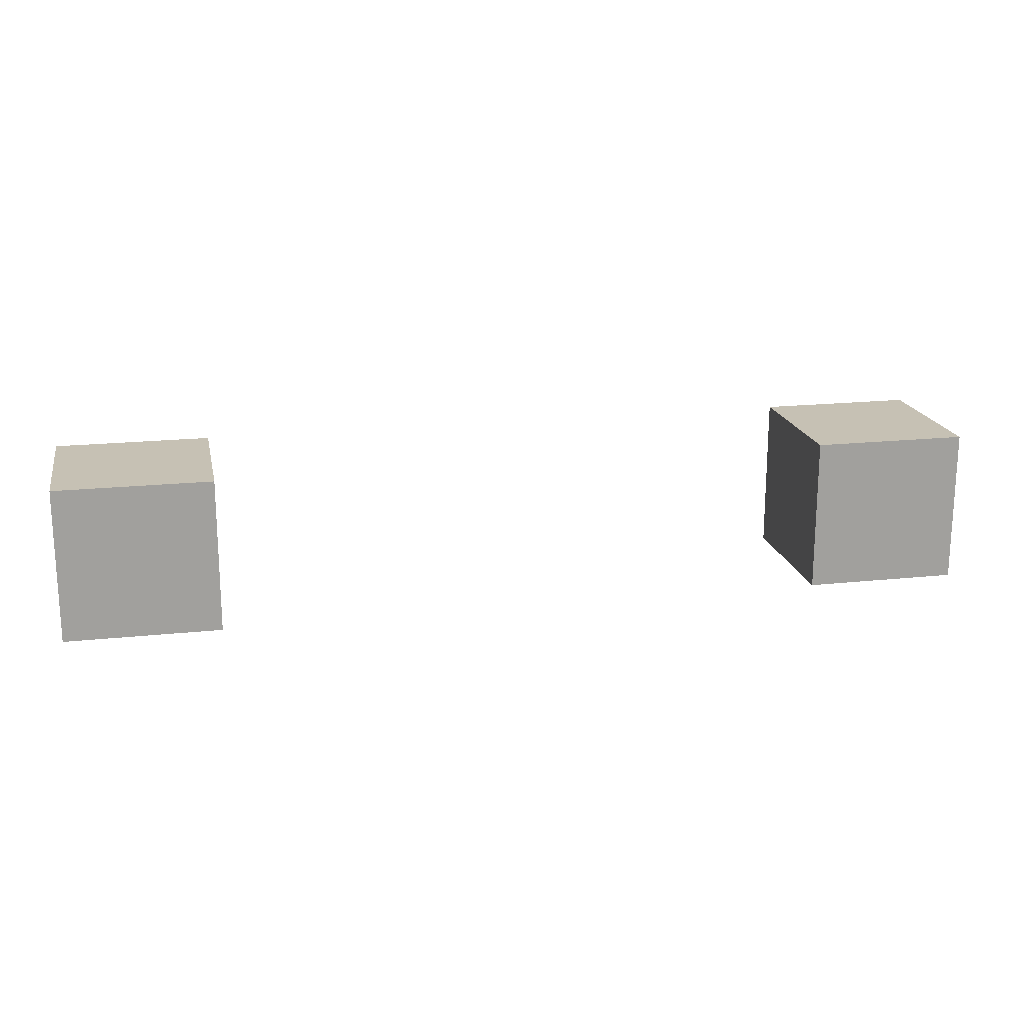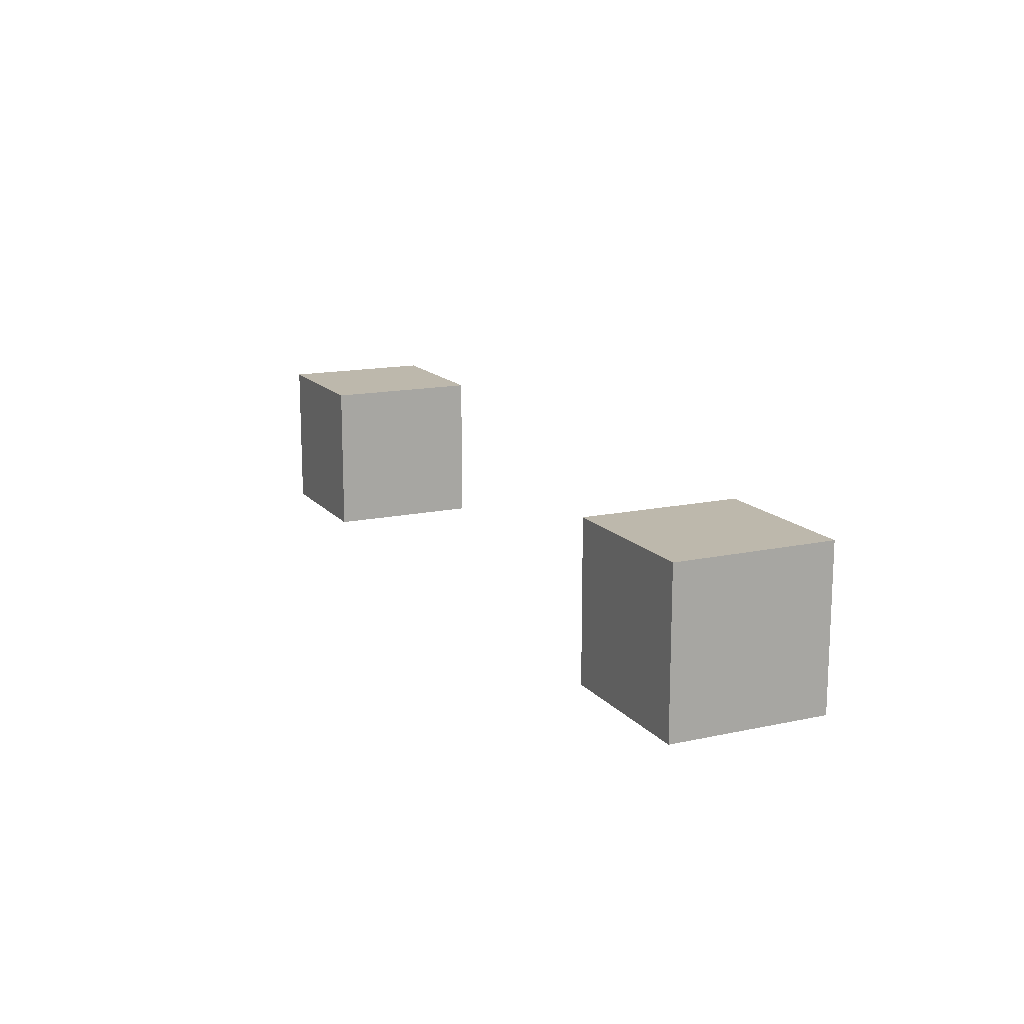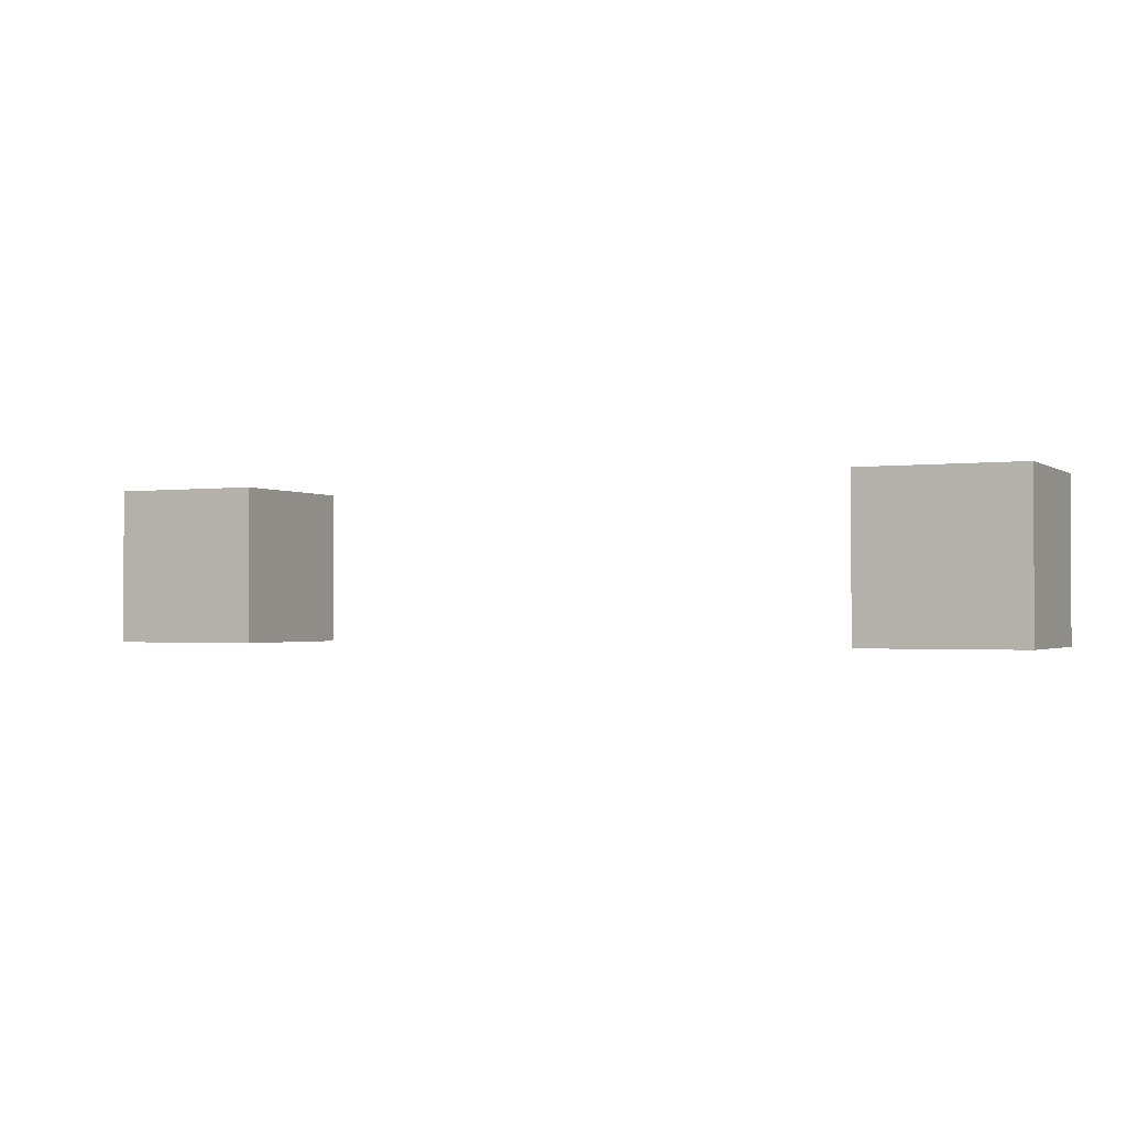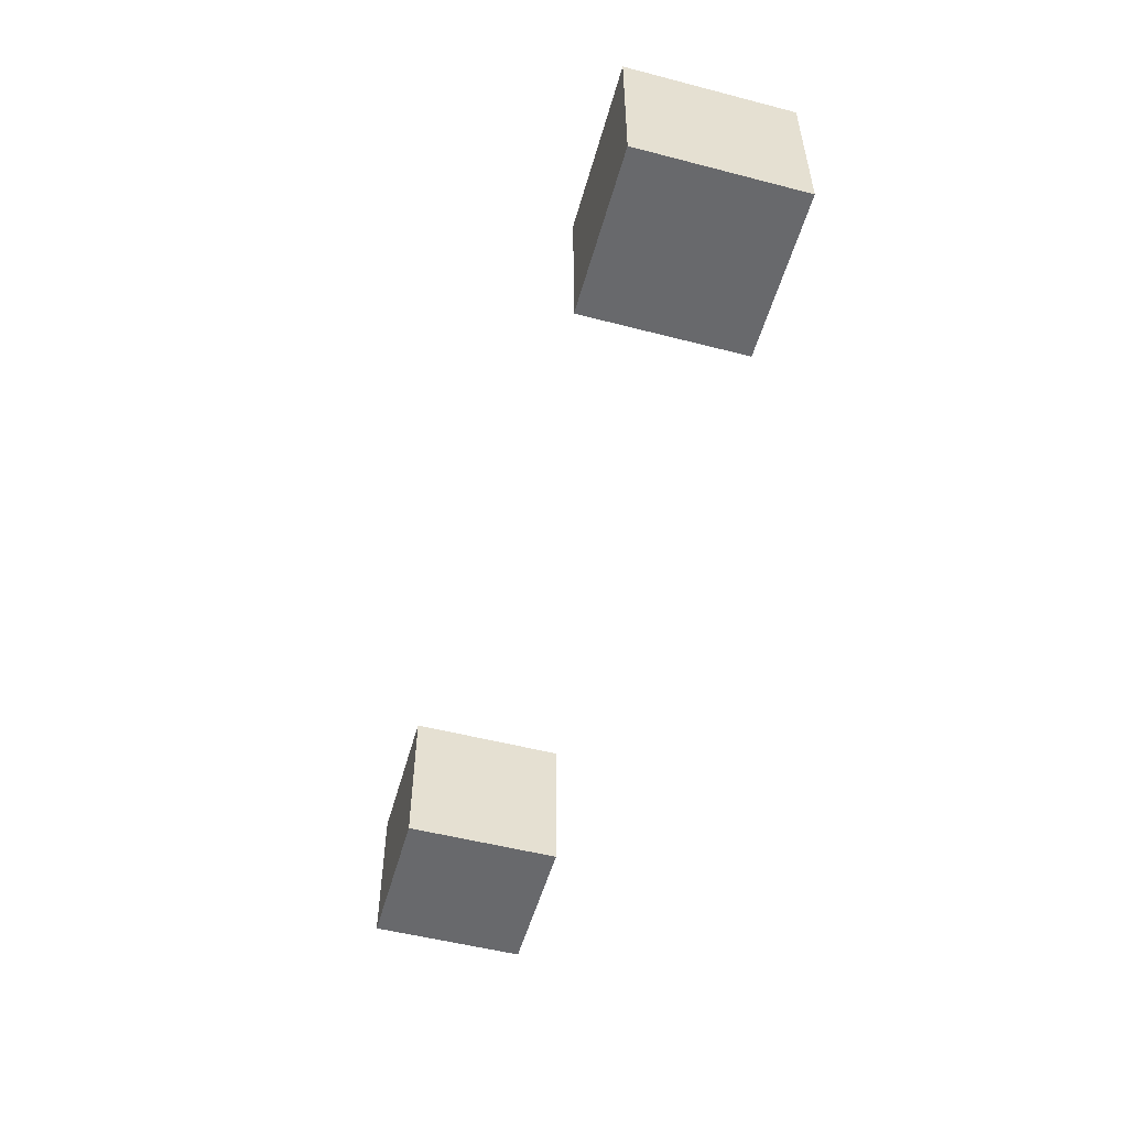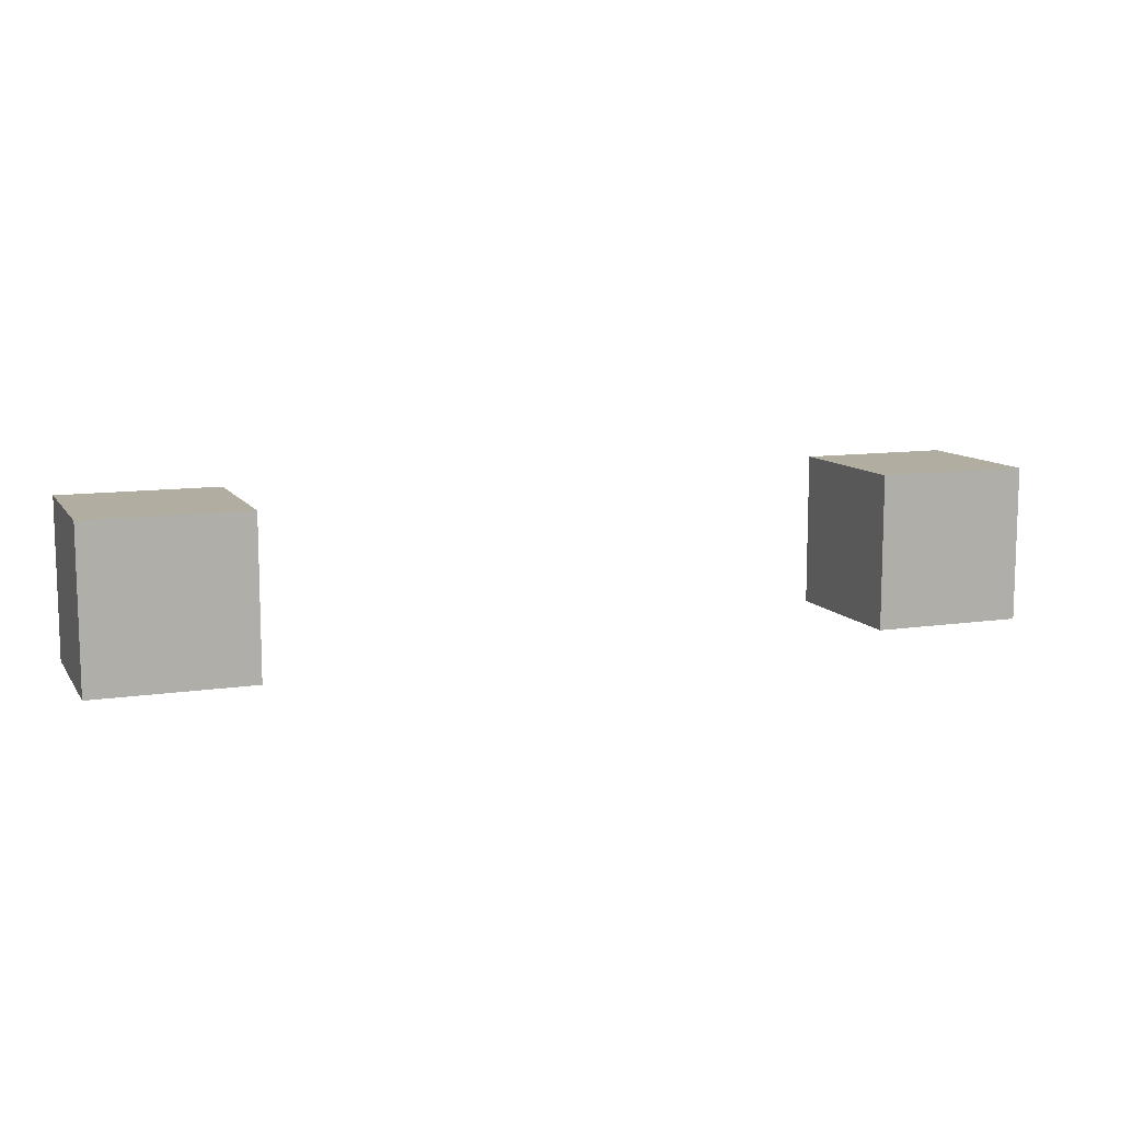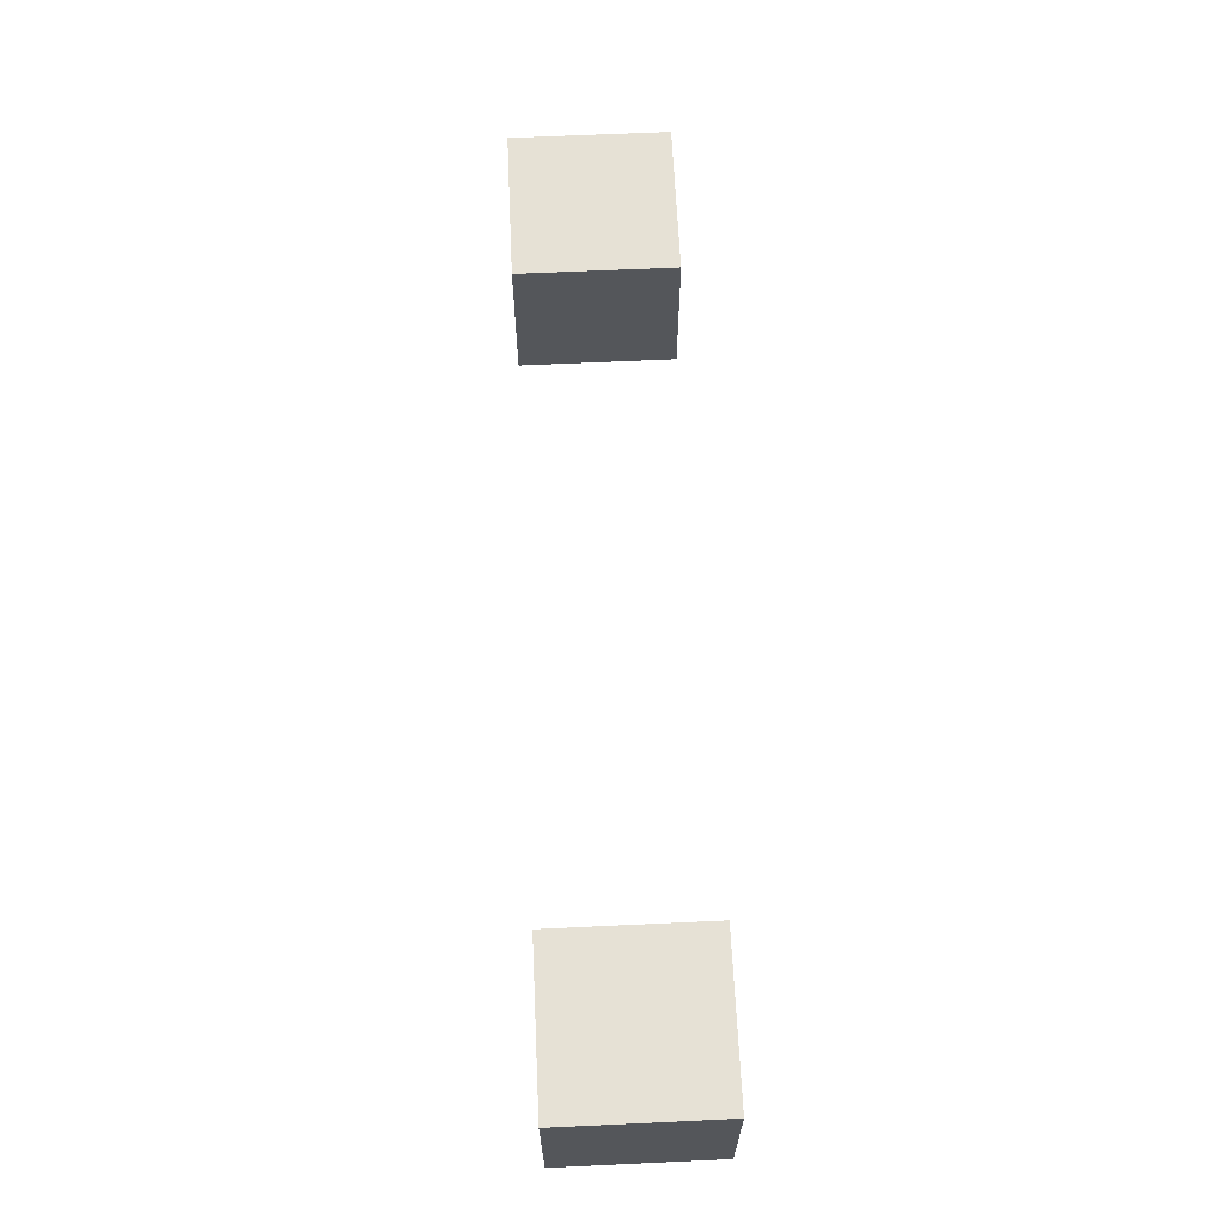
<metadata>
{"format":"obj","ext":"obj","renderer":"f3d","projection":"perspective","resolution":1024,"background":"white","views":[{"elev":18.5,"azim":-11.6,"up":"+Y"},{"elev":14.7,"azim":-115.2,"up":"+Z"},{"elev":-1.4,"azim":25.7,"up":"+Z"},{"elev":-52.7,"azim":74.5,"up":"+Z"},{"elev":10.4,"azim":-20.9,"up":"+Z"},{"elev":64.3,"azim":87.3,"up":"+Y"}]}
</metadata>
<code>
o
v 8.9 0.3 -1.2
v 8.9 0.3 -1.3
v 8.9 0.4 -1.2
v 8.9 0.4 -1.3
v 9.4 0.3 -1.2
v 9.4 0.3 -1.3
v 9.4 0.4 -1.2
v 9.4 0.4 -1.3
v 9 0.3 -1.2
v 9 0.3 -1.3
v 9 0.4 -1.2
v 9 0.4 -1.3
v 9.5 0.3 -1.2
v 9.5 0.3 -1.3
v 9.5 0.4 -1.2
v 9.5 0.4 -1.3
v 8.9 0.3 -1.2
v 8.9 0.4 -1.2
v 9 0.3 -1.2
v 9 0.4 -1.2
v 9.4 0.3 -1.2
v 9.4 0.4 -1.2
v 9.5 0.3 -1.2
v 9.5 0.4 -1.2
v 8.9 0.3 -1.3
v 8.9 0.4 -1.3
v 9 0.3 -1.3
v 9 0.4 -1.3
v 9.4 0.3 -1.3
v 9.4 0.4 -1.3
v 9.5 0.3 -1.3
v 9.5 0.4 -1.3
v 8.9 0.3 -1.2
v 9 0.3 -1.2
v 9.4 0.3 -1.2
v 9.5 0.3 -1.2
v 8.9 0.3 -1.3
v 9 0.3 -1.3
v 9.4 0.3 -1.3
v 9.5 0.3 -1.3
v 8.9 0.4 -1.2
v 9 0.4 -1.2
v 9.4 0.4 -1.2
v 9.5 0.4 -1.2
v 8.9 0.4 -1.3
v 9 0.4 -1.3
v 9.4 0.4 -1.3
v 9.5 0.4 -1.3
f 3 2 1
f 4 2 3
f 7 6 5
f 8 6 7
f 9 10 11
f 11 10 12
f 13 14 15
f 15 14 16
f 19 18 17
f 20 18 19
f 23 22 21
f 24 22 23
f 25 26 27
f 27 26 28
f 29 30 31
f 31 30 32
f 37 34 33
f 38 34 37
f 39 36 35
f 40 36 39
f 41 42 45
f 45 42 46
f 43 44 47
f 47 44 48

</code>
